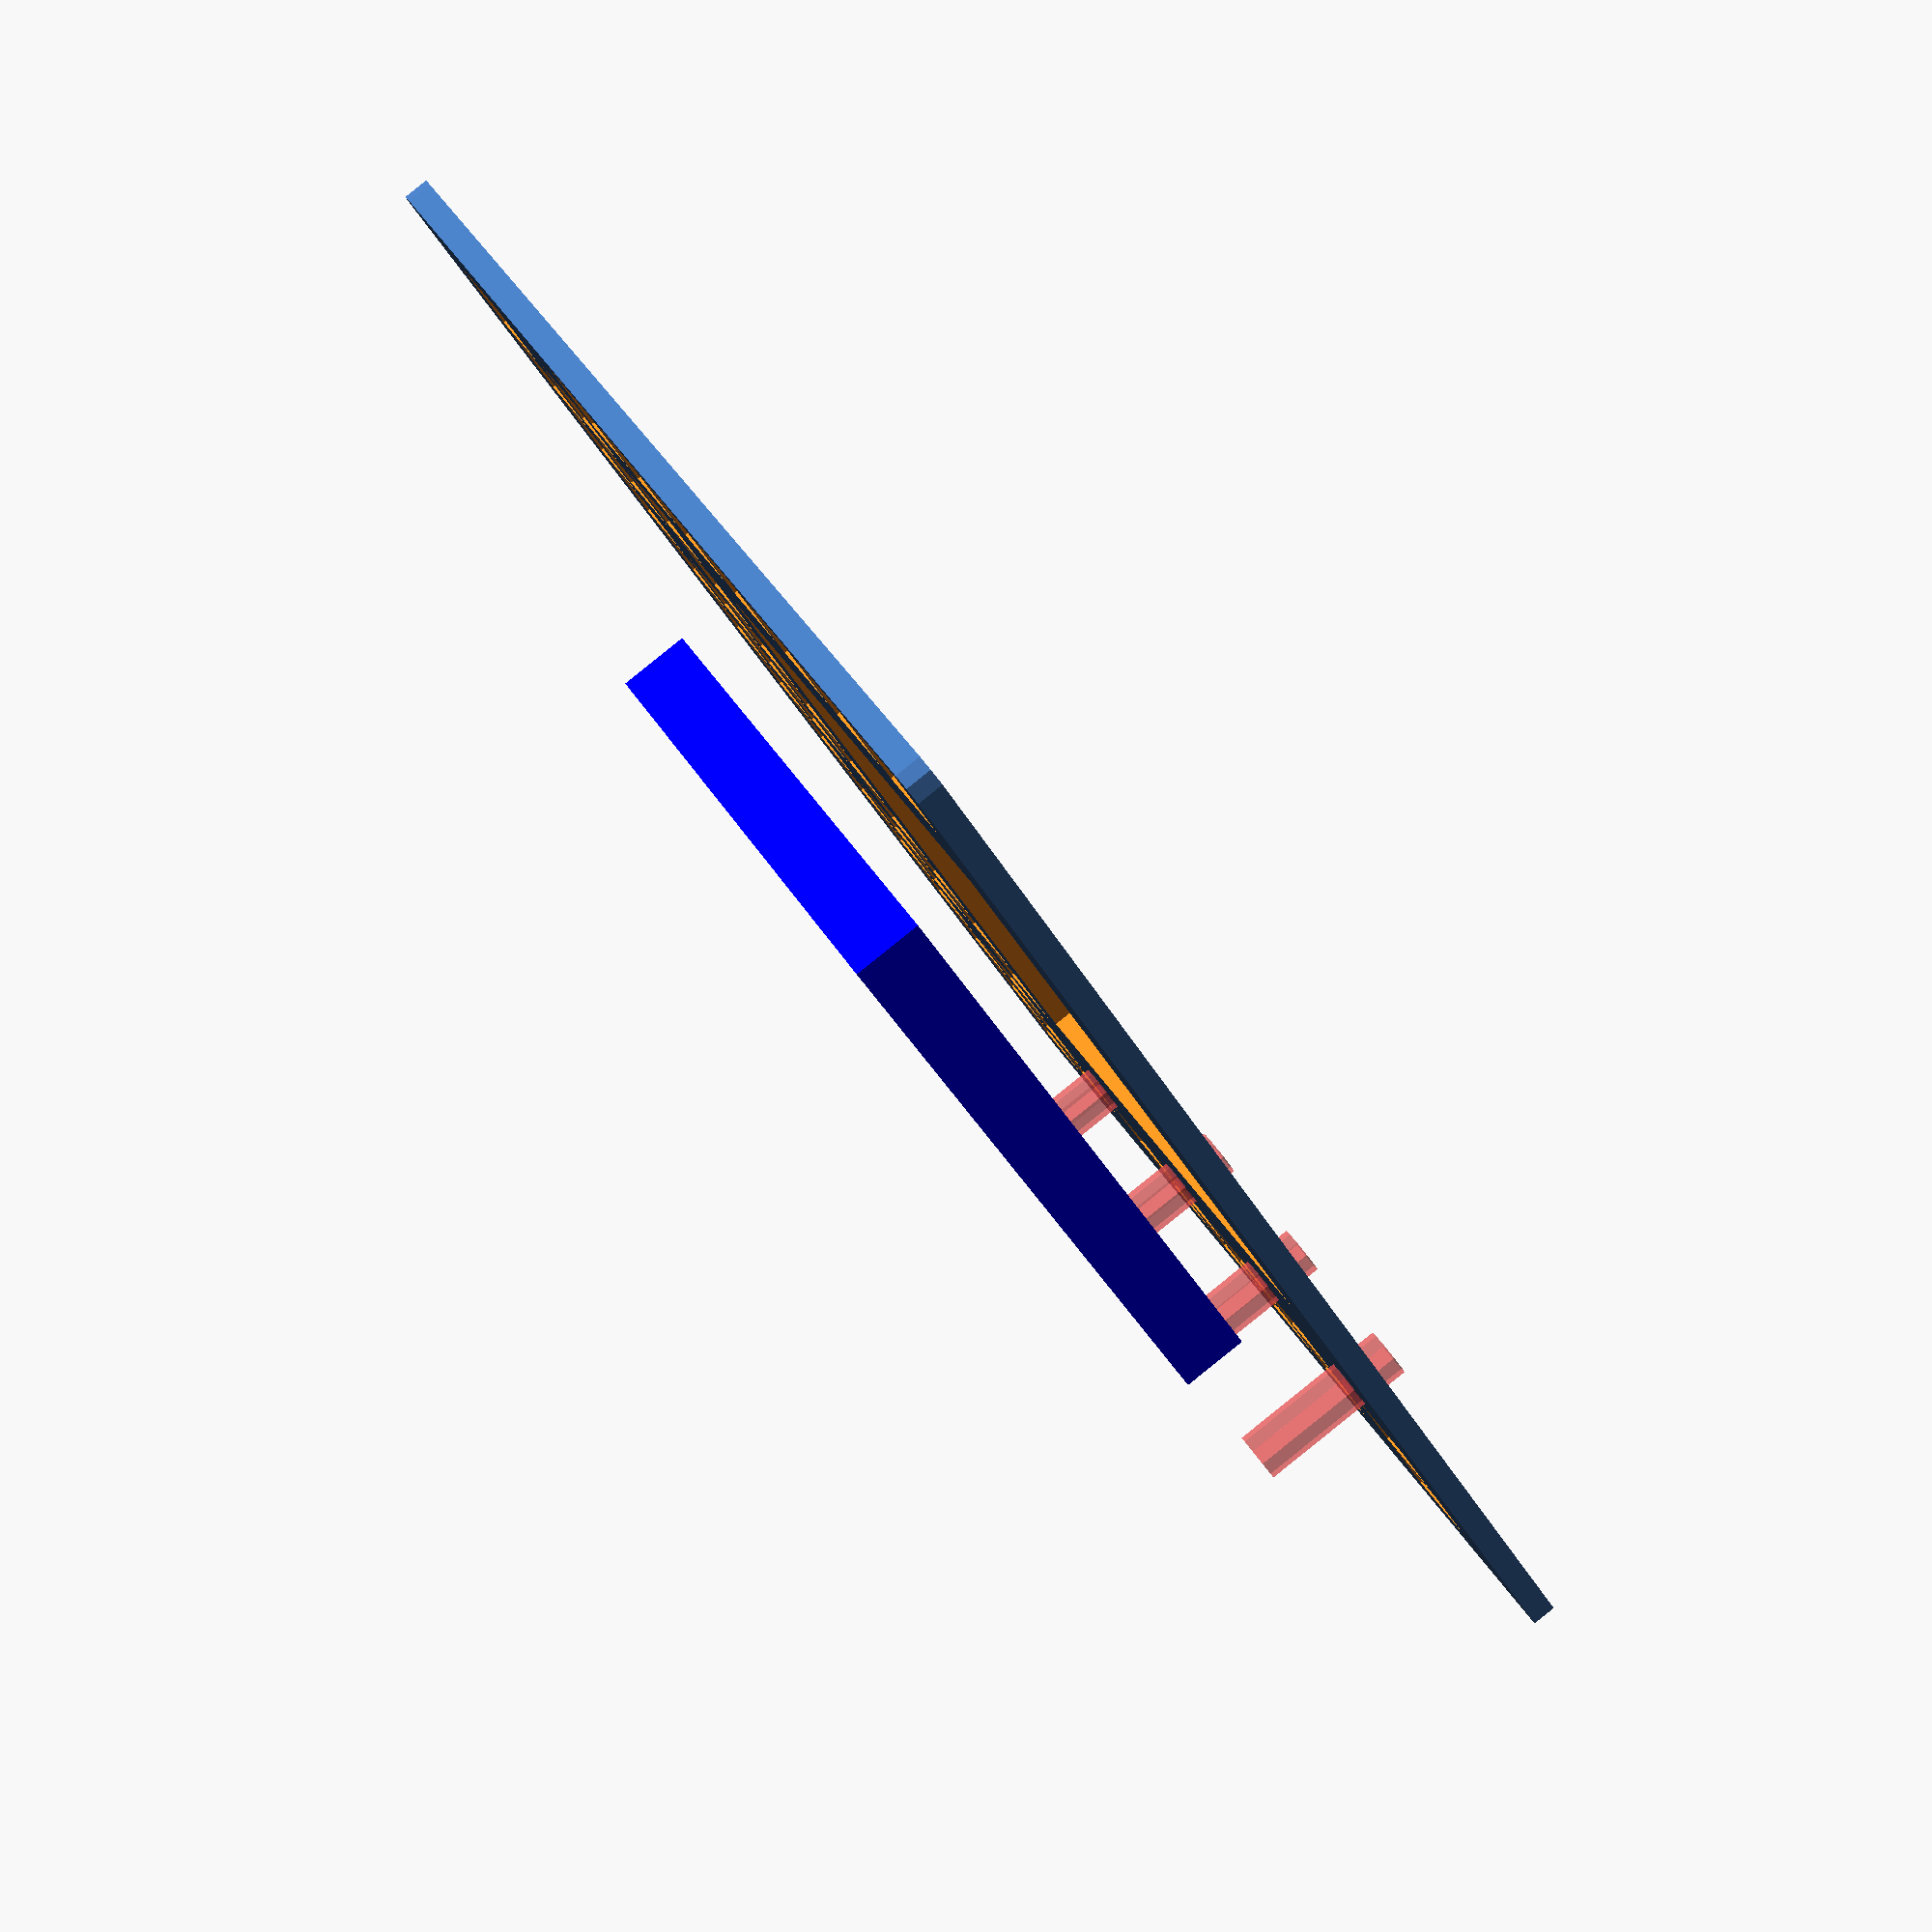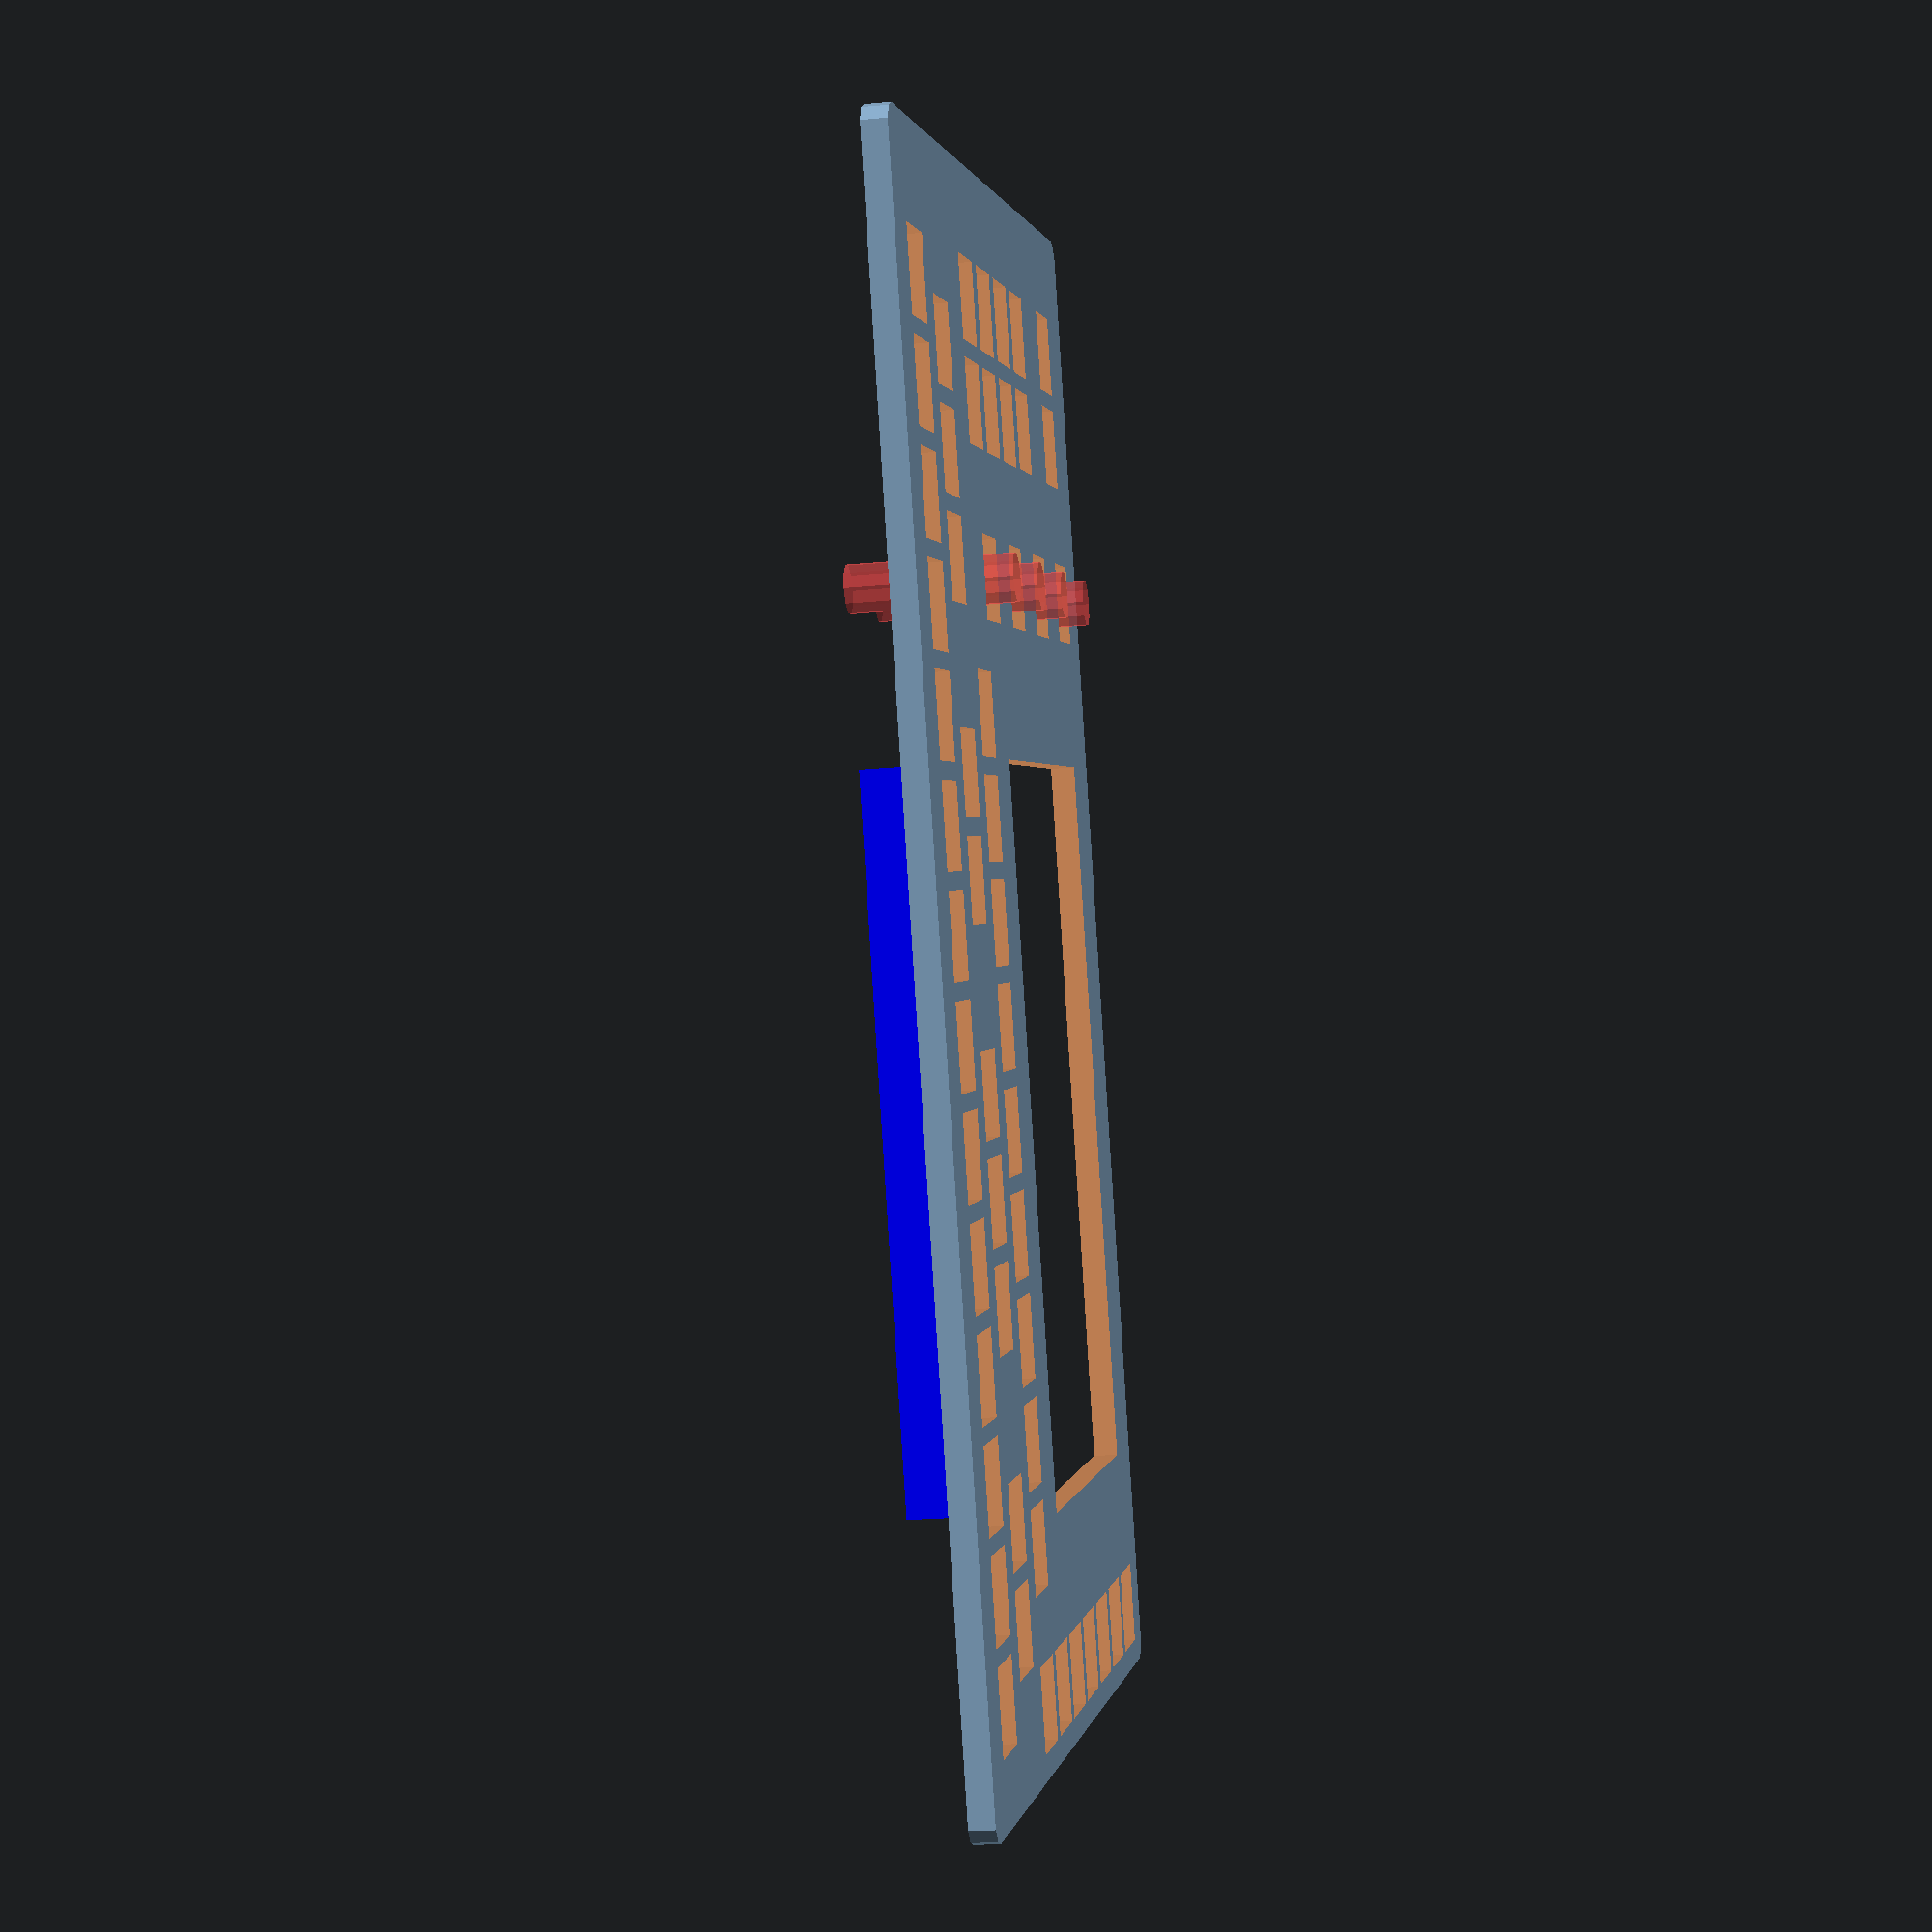
<openscad>
box = [180,120,90];
screen = [89,56,8];
screenpos = [25,55,10];
midipos = [-85,-5,0];
leftkeyspos = [8,-10,0];
leftkeys2pos = [70,25,0];
leftkeys2rot = [0,0,90];
rightkeyspos = [-85,-20,0];
encoderpos = [230,15,0];
encoderrot = [0,0,90];
button = [10,10];

keyboardbuttonholes = [[90,10,-3],[102,10,-3],[114,10,-3],[126,10,-3],[138,10,-3],[150,10,-3],[162,10,-3],[174,10,-3],[186,10,-3],
                         [198,10,-3],[210,10,-3],[222,10,-3],[234,10,-3],[246,10,-3],
                         [96,25,-3],[108,25,-3],[132,25,-3],[144,25,-3],[156,25,-3],[180,25,-3],[192,25,-3],[216,25,-3],[228,25,-3],[240,25,-3]];
                         
keyleftbuttonholes = [[10,45,-3],[22,45,-3],[34,45,-3],[46,45,-3],[58,45,-3],[70,45,-3],[82,45,-3],[94,45,-3],[106,45,-3],
                                    /*[10,75,-3], [10,90,-3]*/];
                                    
keyleftbuttonholes2 = [  [10,60,-3], [22,60,-3], [34,60,-3], [46,60,-3], [58,60,-3], [70,60,-3], [82,60,-3], /*[94,60,-3], [106,60,-3],*/];
                                    
keyrightbuttonholes = [[235,60,-3],[247,60,-3],
                                      [235,73,-3],[247,73,-3],
                                       [235,86,-3],[247,86,-3],
                                       [235,99,-3],[247,99,-3],
                                       [235,122,-3],[247,122,-3],];      
         
encoderholes = [[35,95,-3],[55,95,-3],[75,95,-3],[95,95,-3],
                            /*[45,80,-3],[65,80,-3],[85,80,-3],[105,80,-3]*/];

module rounded_rect(x, y, z, radius) {
	echo("Draw Rounded Rectangle.");
	linear_extrude(height=z)
		minkowski() {
			square([x,y]);
			circle(r = radius);
		}
}

//rounded_rect(box[0],box[1],3,5);


translate([0,0,0]){
    color("Blue",1.0){
    translate(screenpos){ cube(screen);}
    }
    difference(){
    rounded_rect(box[0],box[1],3,3);
     
    translate([0,0,-12]){    
    translate(screenpos){ cube(screen);}    
    }
    
  
    translate(encoderpos){
          rotate(encoderrot){
    for (hole = encoderholes){    
        translate(hole){    
            #cylinder(20,3,3,false);
            cube([button[0],button[1],10],true);
        }
        }
    }
}
      
        
    translate(midipos){    
    for (hole = keyboardbuttonholes){    
        translate(hole)    
            cube([button[0],button[1],10]);
        }
    }
    translate(leftkeyspos){  
     for (hole = keyleftbuttonholes){    
        translate(hole)    
            cube([button[0],button[1],10]);
        }
    }
     translate(leftkeys2pos){  
         rotate(leftkeys2rot){
     for (hole = keyleftbuttonholes2){    
        translate(hole)    
            cube([button[0],button[1],10]);
        }
    }
}
    
      translate(rightkeyspos){     
      for (hole = keyrightbuttonholes){    
        translate(hole)    
            cube([button[0],button[1],10]);
        }
    } 
    }
}
</openscad>
<views>
elev=271.4 azim=48.6 roll=51.3 proj=p view=wireframe
elev=20.6 azim=291.7 roll=99.8 proj=p view=solid
</views>
